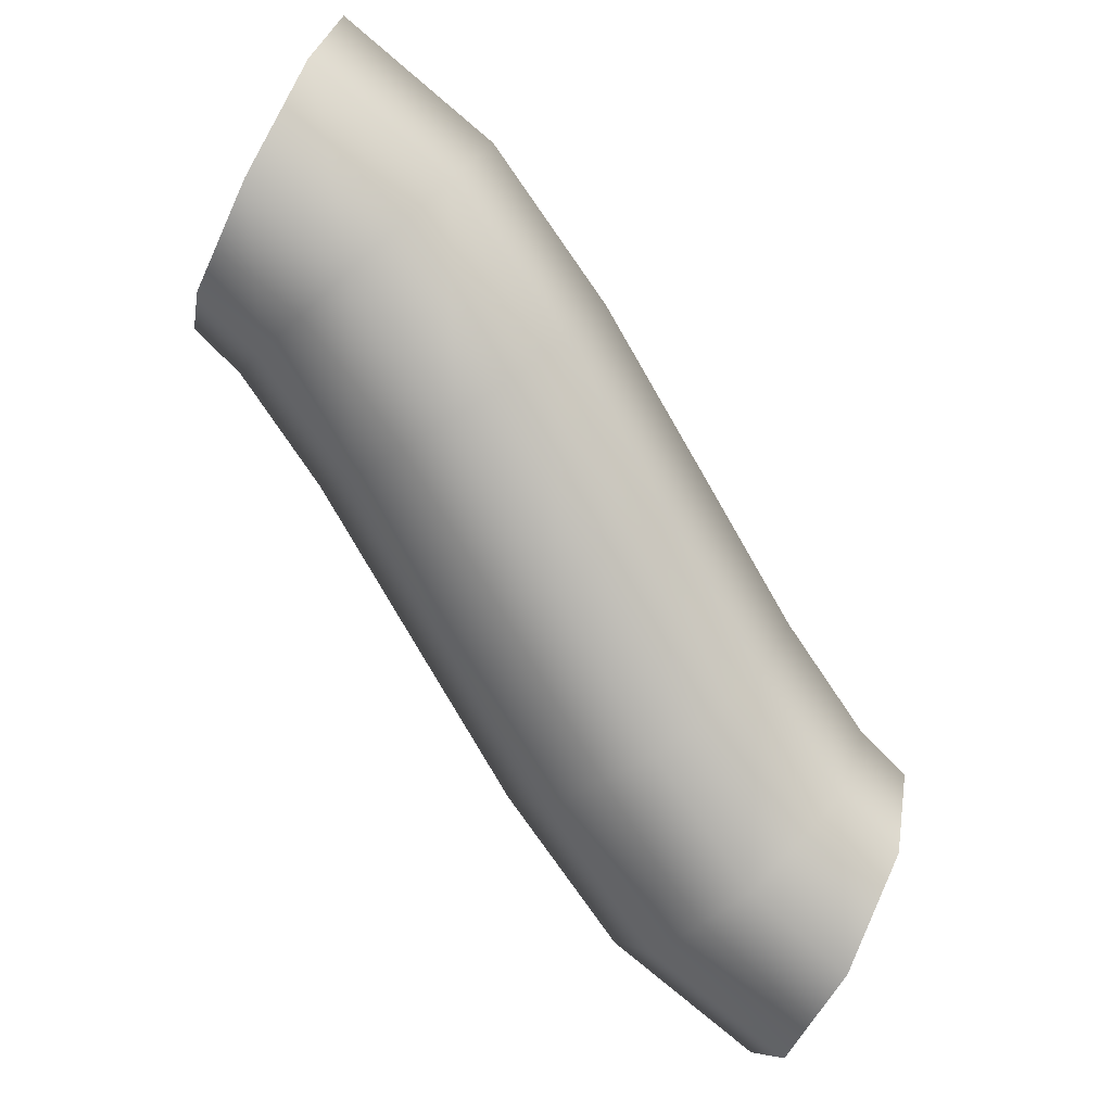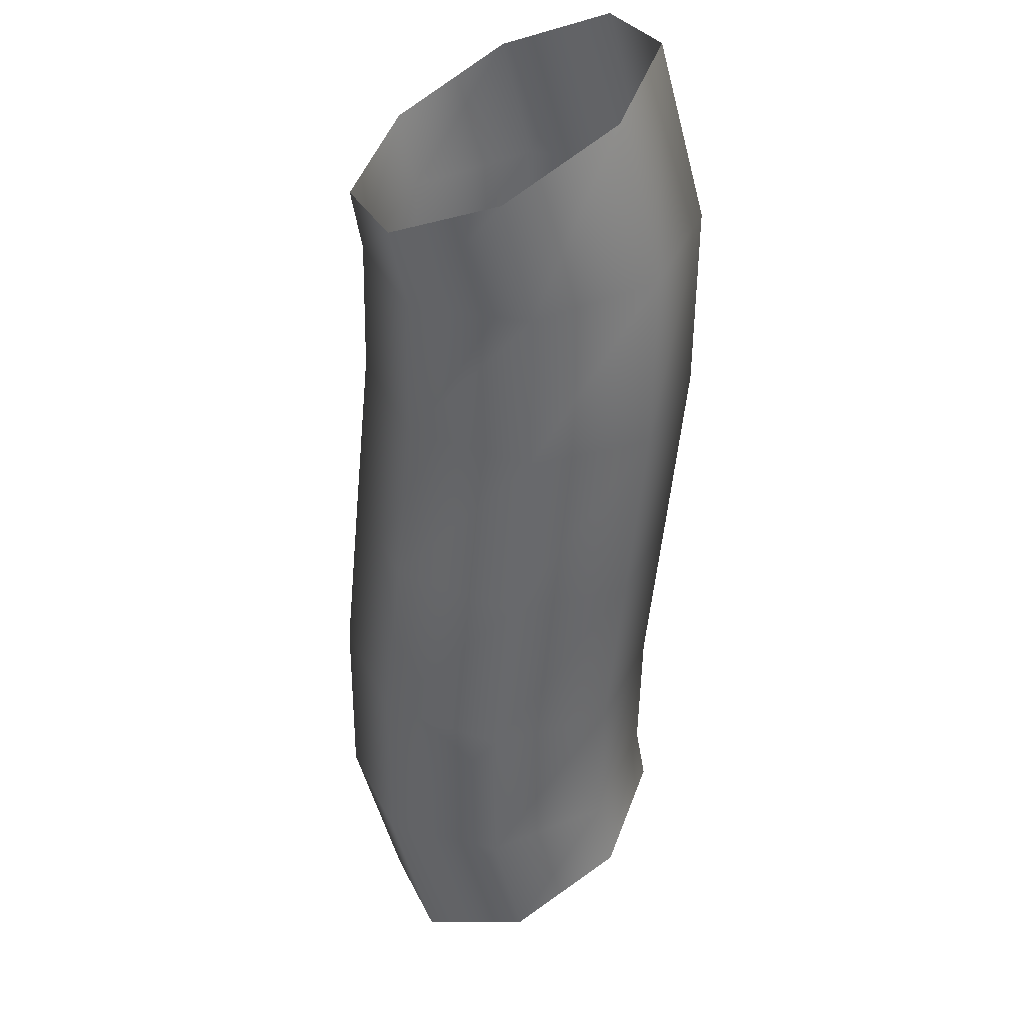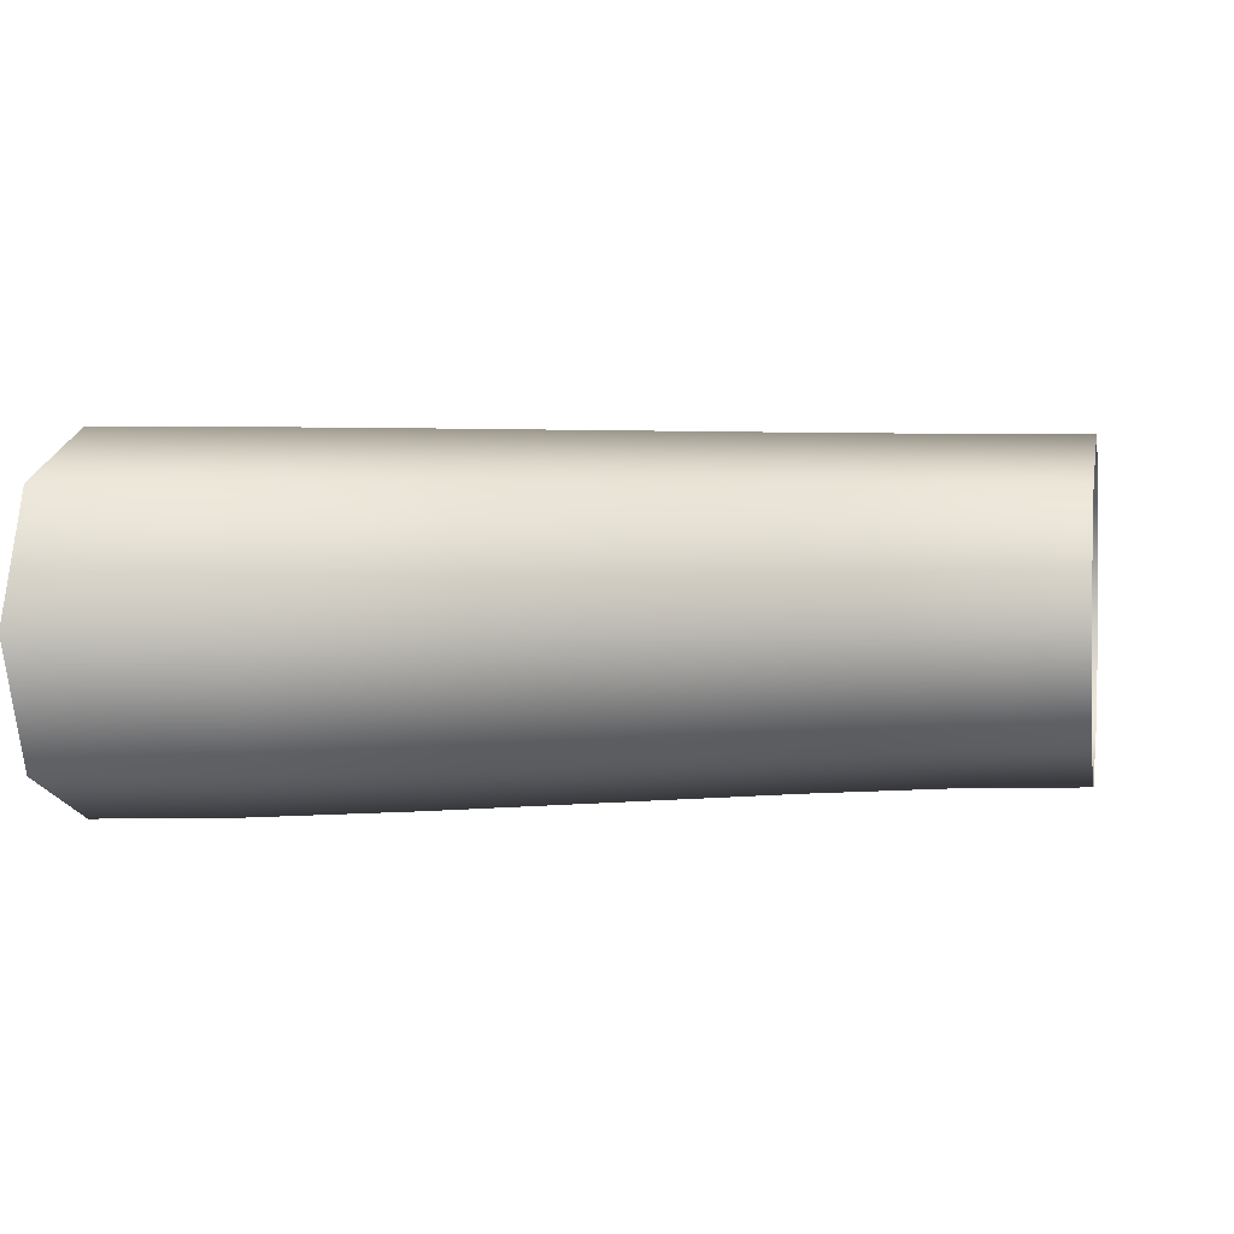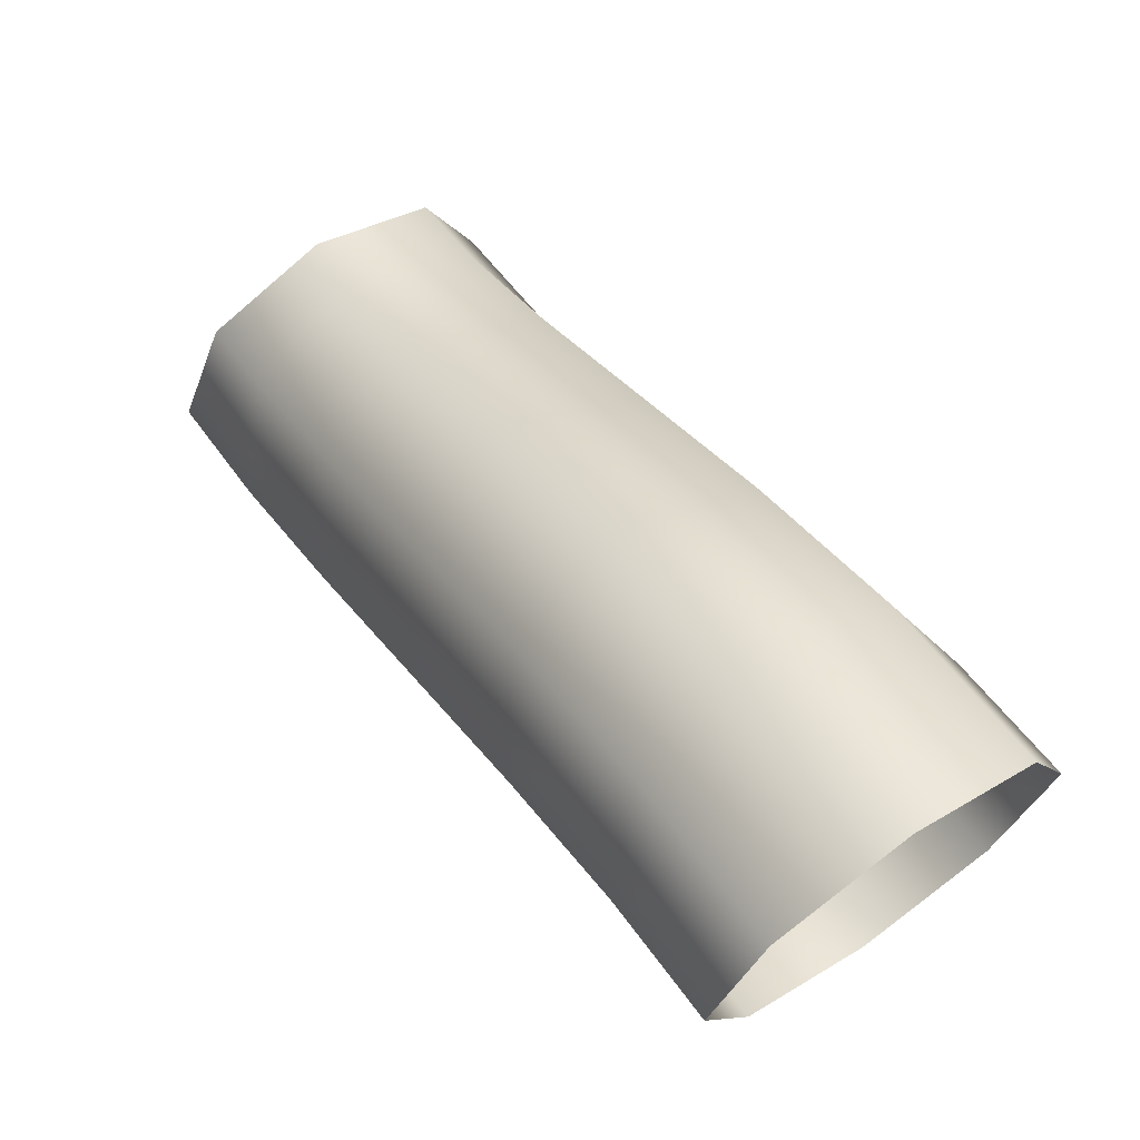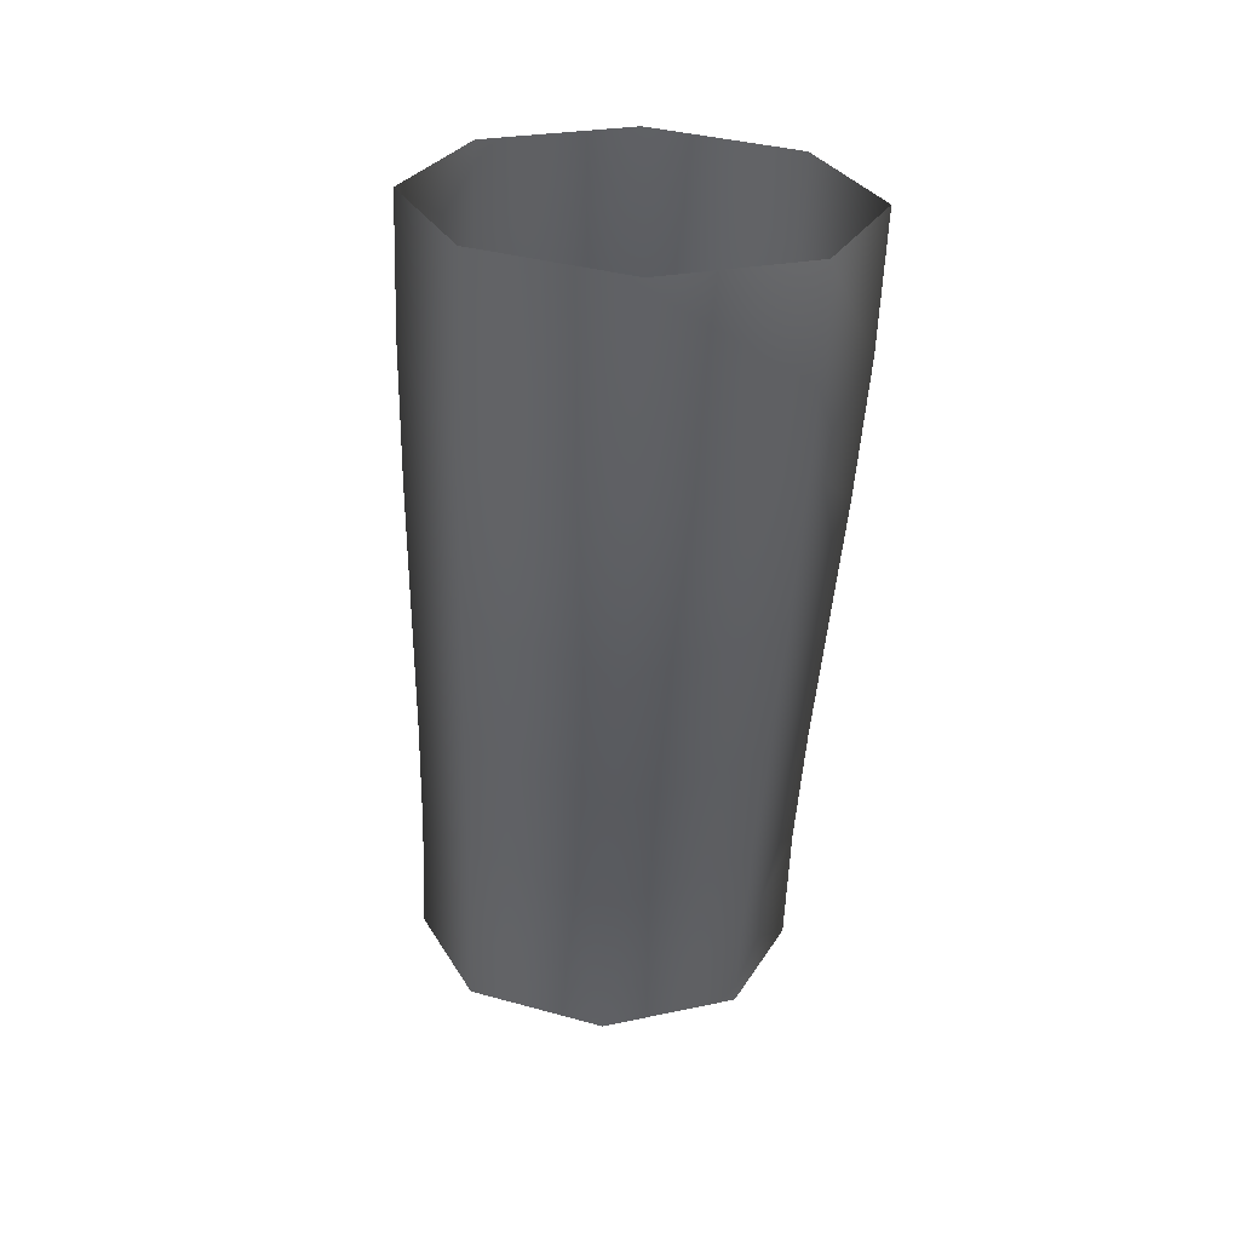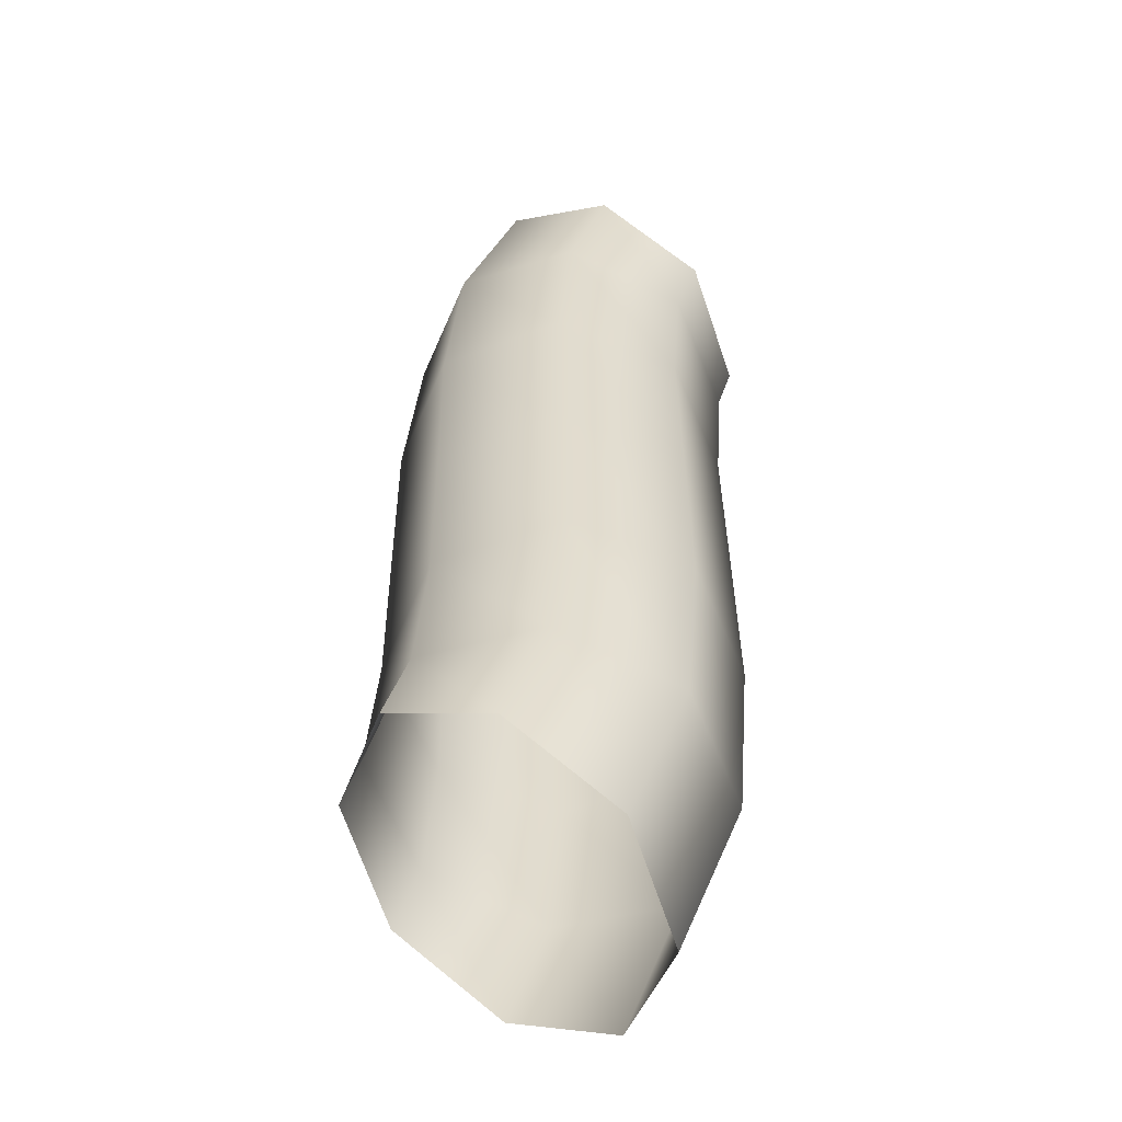
<metadata>
{"format":"obj","ext":"obj","renderer":"f3d","projection":"perspective","resolution":1024,"background":"white","views":[{"elev":-79.4,"azim":-26.9,"up":"+Y"},{"elev":-52.7,"azim":-62.3,"up":"+Y"},{"elev":2.6,"azim":-168.2,"up":"+Y"},{"elev":68.4,"azim":-124.5,"up":"+Z"},{"elev":-64.1,"azim":87.9,"up":"+Z"},{"elev":33.7,"azim":122.5,"up":"+Y"}]}
</metadata>
<code>
o thread-c_BezierCurve.002
v -1 0 -0.4
v -1 0.2828 -0.2828
v -1 0.4 0
v -1 0.2828 0.2828
v -1 -0 0.4
v -1 -0.2828 0.2828
v -1 -0.4 -0
v -1 -0.2828 -0.2828
v -0.8591 0 -0.4464
v -0.8163 0.2828 -0.3373
v -0.713 0.4 -0.07407
v -0.6096 0.2828 0.1892
v -0.5668 -0 0.2983
v -0.6096 -0.2828 0.1892
v -0.713 -0.4 -0.07407
v -0.8163 -0.2828 -0.3373
v -0.5746 0 -0.6032
v -0.5148 0.2828 -0.5024
v -0.3704 0.4 -0.2593
v -0.2259 0.2828 -0.0161
v -0.1661 -0 0.08465
v -0.2259 -0.2828 -0.0161
v -0.3704 -0.4 -0.2593
v -0.5148 -0.2828 -0.5024
v -0.218 0 -0.8354
v -0.1541 0.2828 -0.7371
v -0 0.4 -0.5
v 0.1541 0.2828 -0.2629
v 0.218 -0 -0.1646
v 0.1541 -0.2828 -0.2629
v -0 -0.4 -0.5
v -0.1541 -0.2828 -0.7371
v 0.1661 0 -1.085
v 0.2259 0.2828 -0.9839
v 0.3704 0.4 -0.7407
v 0.5148 0.2828 -0.4976
v 0.5746 -0 -0.3968
v 0.5148 -0.2828 -0.4976
v 0.3704 -0.4 -0.7407
v 0.2259 -0.2828 -0.9839
v 0.5668 0 -1.298
v 0.6096 0.2828 -1.189
v 0.713 0.4 -0.9259
v 0.8163 0.2828 -0.6627
v 0.8591 -0 -0.5536
v 0.8163 -0.2828 -0.6627
v 0.713 -0.4 -0.9259
v 0.6096 -0.2828 -1.189
v 1 0 -1.4
v 1 0.2828 -1.283
v 1 0.4 -1
v 1 0.2828 -0.7172
v 1 -0 -0.6
v 1 -0.2828 -0.7172
v 1 -0.4 -1
v 1 -0.2828 -1.283
f 1 9 8
f 2 10 9
f 3 11 10
f 4 12 11
f 5 13 12
f 6 14 5
f 7 15 6
f 8 16 7
f 9 17 16
f 10 18 17
f 11 19 18
f 12 20 19
f 13 21 20
f 14 22 13
f 15 23 14
f 16 24 15
f 17 25 24
f 18 26 25
f 19 27 26
f 20 28 27
f 21 29 28
f 22 30 21
f 23 31 22
f 24 32 23
f 25 33 32
f 26 34 33
f 27 35 34
f 28 36 35
f 29 37 36
f 30 38 29
f 31 39 30
f 32 40 31
f 33 41 40
f 34 42 41
f 35 43 42
f 36 44 43
f 37 45 44
f 38 46 37
f 39 47 38
f 40 48 39
f 41 49 48
f 42 50 49
f 43 51 50
f 44 52 51
f 45 53 52
f 46 54 45
f 47 55 46
f 48 56 47
f 9 16 8
f 1 2 9
f 2 3 10
f 3 4 11
f 4 5 12
f 14 13 5
f 15 14 6
f 16 15 7
f 17 24 16
f 9 10 17
f 10 11 18
f 11 12 19
f 12 13 20
f 22 21 13
f 23 22 14
f 24 23 15
f 25 32 24
f 17 18 25
f 18 19 26
f 19 20 27
f 20 21 28
f 30 29 21
f 31 30 22
f 32 31 23
f 33 40 32
f 25 26 33
f 26 27 34
f 27 28 35
f 28 29 36
f 38 37 29
f 39 38 30
f 40 39 31
f 41 48 40
f 33 34 41
f 34 35 42
f 35 36 43
f 36 37 44
f 46 45 37
f 47 46 38
f 48 47 39
f 49 56 48
f 41 42 49
f 42 43 50
f 43 44 51
f 44 45 52
f 54 53 45
f 55 54 46
f 56 55 47

</code>
